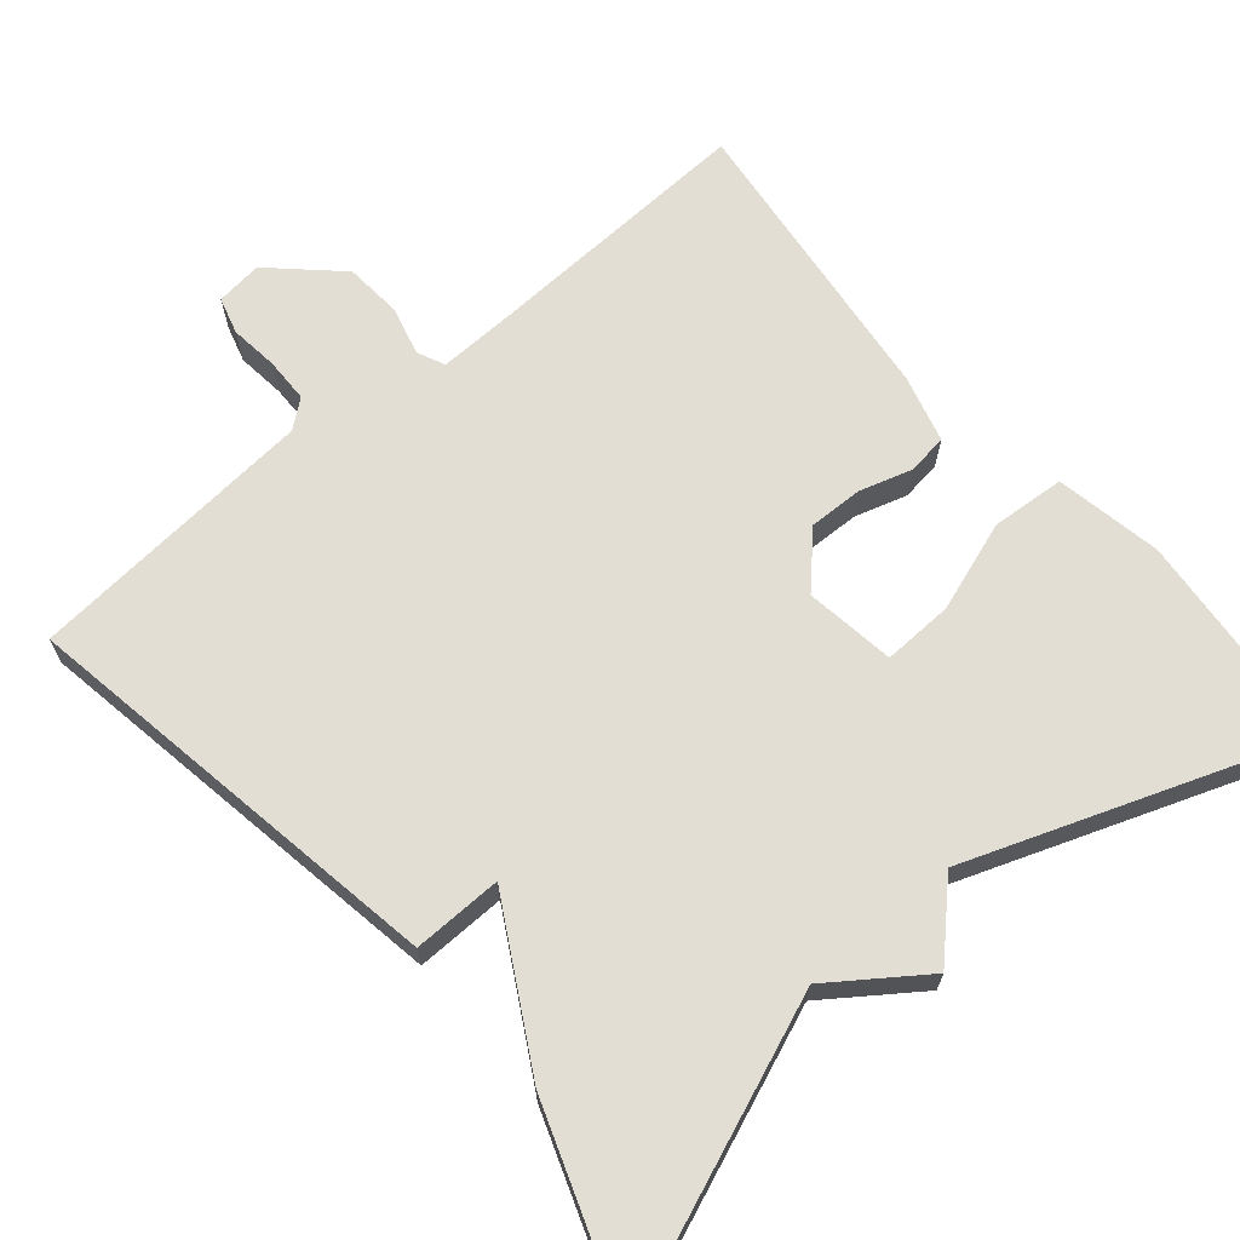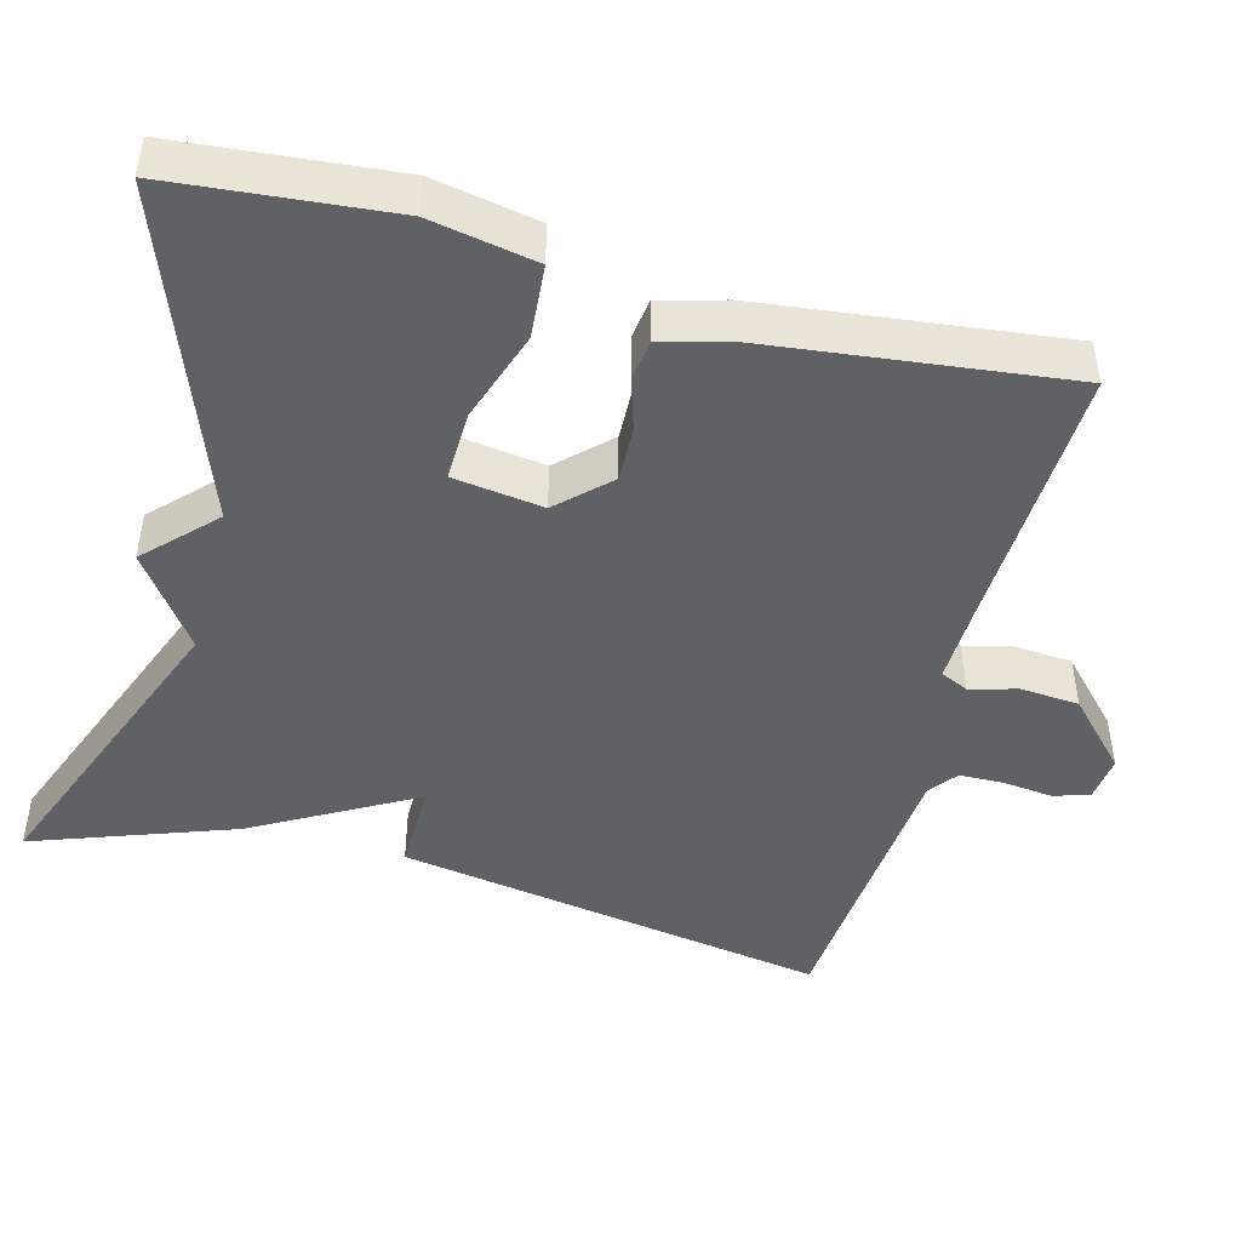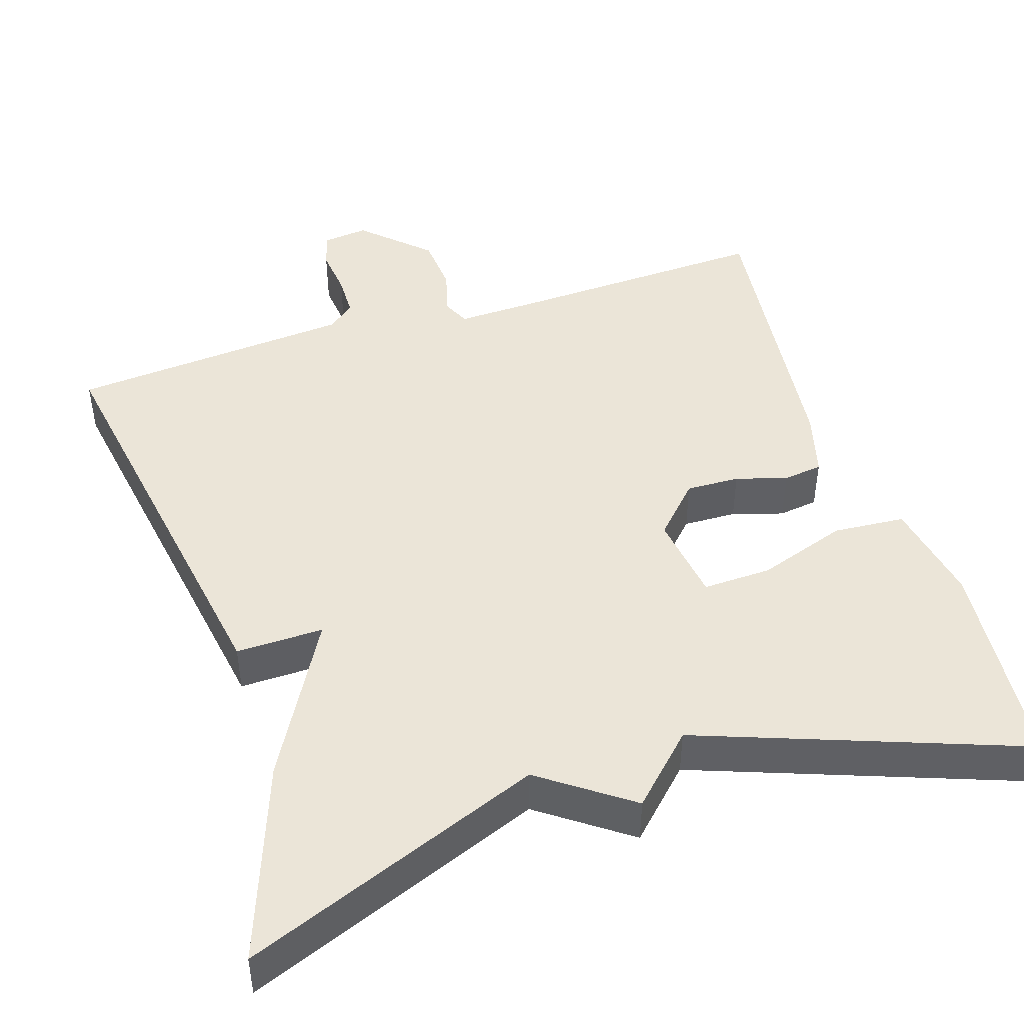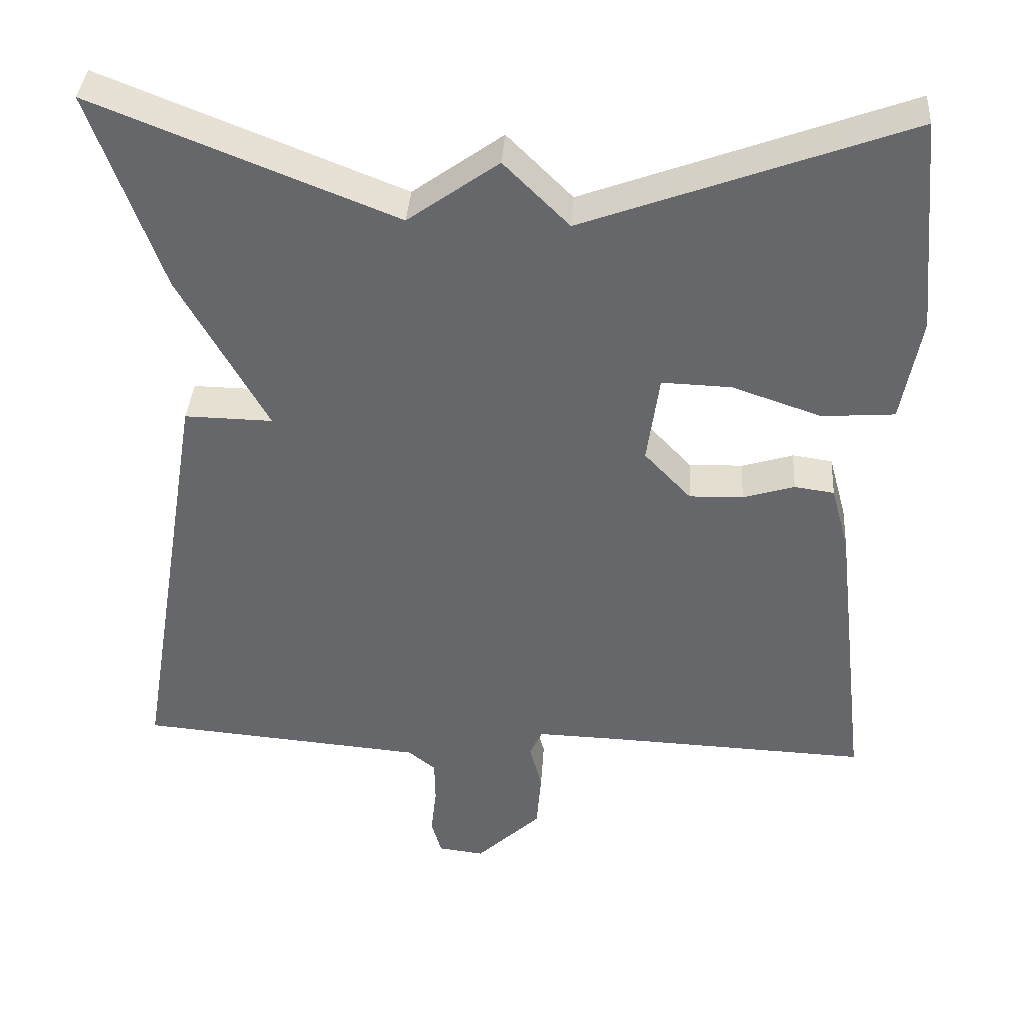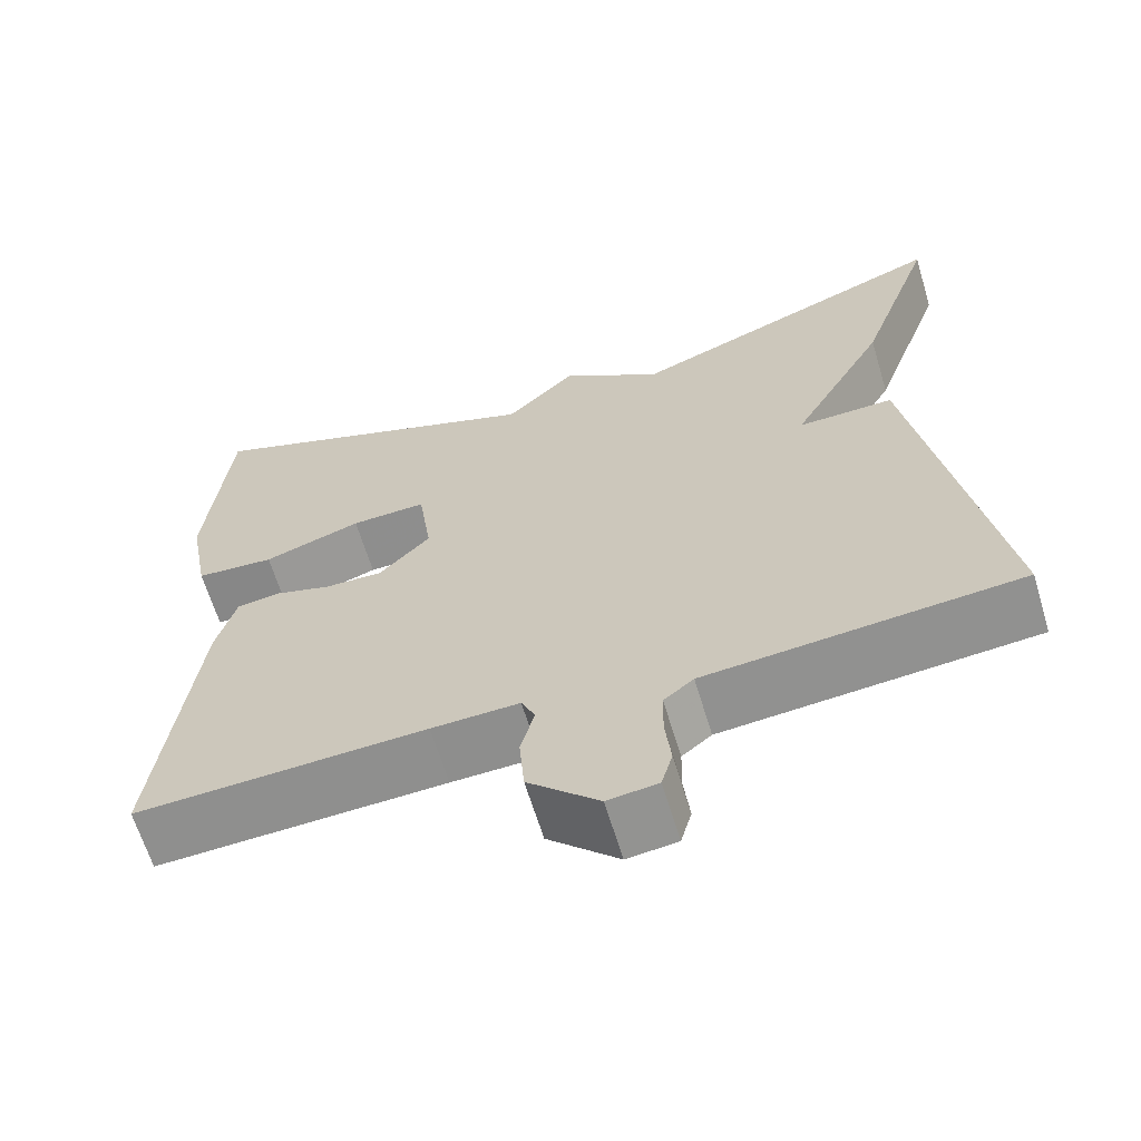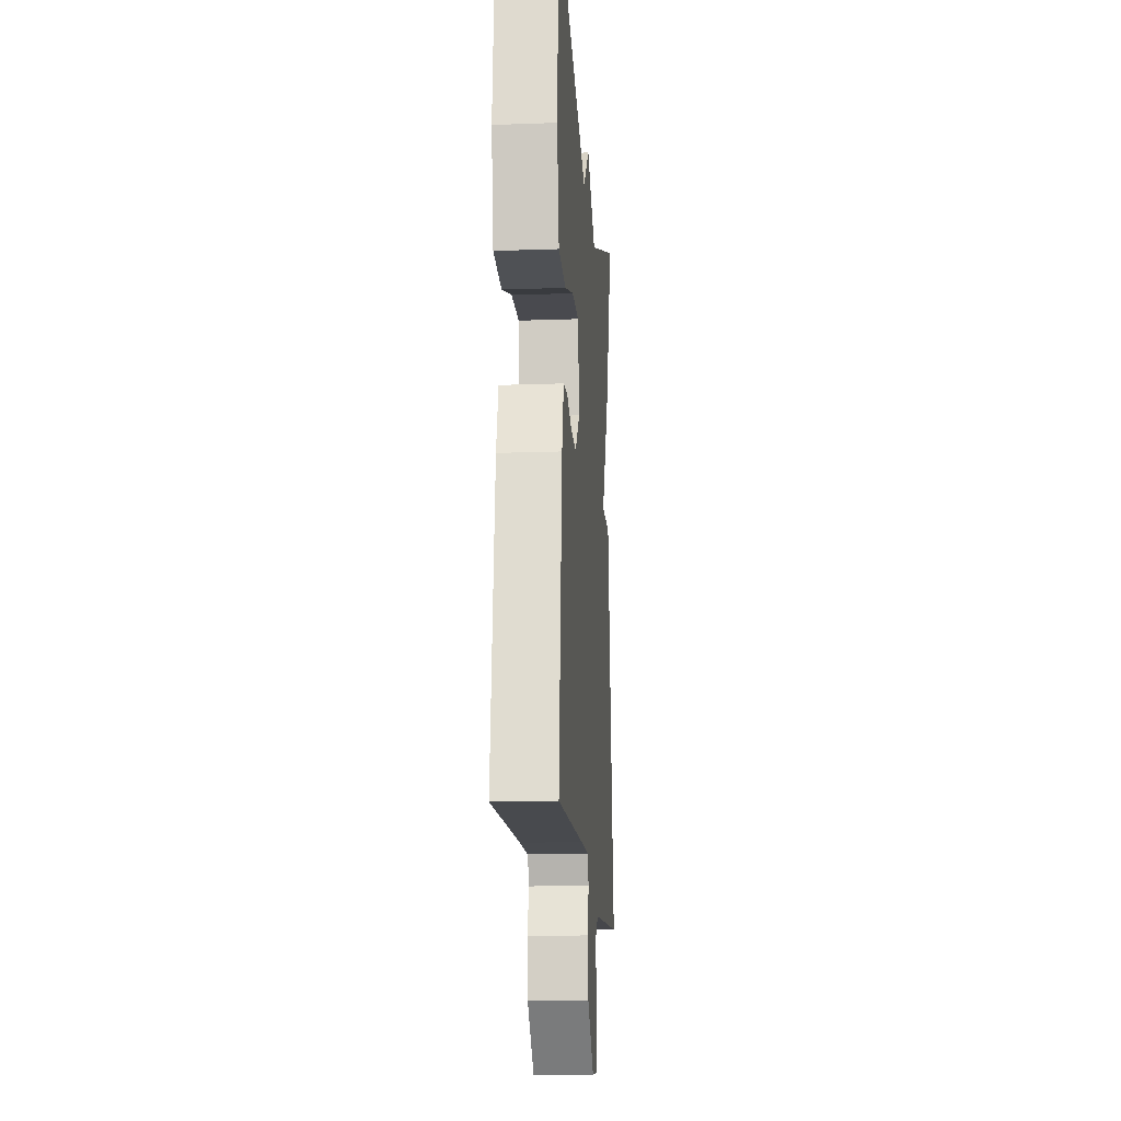
<metadata>
{"format":"obj","ext":"obj","renderer":"f3d","projection":"perspective","resolution":1024,"background":"white","views":[{"elev":67.2,"azim":-40.3,"up":"+Y"},{"elev":-46.2,"azim":75.2,"up":"+Y"},{"elev":45.9,"azim":-17.8,"up":"+Y"},{"elev":37.3,"azim":3.8,"up":"+Z"},{"elev":-64.2,"azim":-163.2,"up":"+Z"},{"elev":-15.6,"azim":94.3,"up":"+Z"}]}
</metadata>
<code>
v 0.5 0.07 0.5
v 0.525 0.07 0.225
v 0.5 0.07 0.091
v 0.407 0.07 0.084
v 0.292 0.07 0.123
v 0.203 0.07 0.126
v 0.187 0.07 0.012
v 0.247 0.07 -0.051
v 0.316 0.07 -0.049
v 0.382 0.07 -0.029
v 0.433 0.07 -0.036
v 0.456 0.07 -0.12
v 0.5 0.07 -0.5
v 0.16 0.07 -0.486
v 0.057 0.07 -0.483
v 0.041 0.07 -0.518
v 0.057 0.07 -0.578
v 0.051 0.07 -0.652
v -0.032 0.07 -0.73
v -0.091 0.07 -0.723
v -0.104 0.07 -0.677
v -0.097 0.07 -0.615
v -0.098 0.07 -0.559
v -0.133 0.07 -0.531
v -0.5 0.07 -0.5
v -0.409 0.07 0.046
v -0.296 0.07 0.044
v -0.409 0.07 0.246
v -0.5 0.07 0.5
v -0.114 0.07 0.348
v 0.002 0.07 0.431
v 0.086 0.07 0.348
v 0.5 0 0.5
v 0.525 0 0.225
v 0.5 0 0.091
v 0.407 0 0.084
v 0.292 0 0.123
v 0.203 0 0.126
v 0.187 0 0.012
v 0.247 0 -0.051
v 0.316 0 -0.049
v 0.382 0 -0.029
v 0.433 0 -0.036
v 0.456 0 -0.12
v 0.5 0 -0.5
v 0.16 0 -0.486
v 0.057 0 -0.483
v 0.041 0 -0.518
v 0.057 0 -0.578
v 0.051 0 -0.652
v -0.032 0 -0.73
v -0.091 0 -0.723
v -0.104 0 -0.677
v -0.097 0 -0.615
v -0.098 0 -0.559
v -0.133 0 -0.531
v -0.5 0 -0.5
v -0.409 0 0.046
v -0.296 0 0.044
v -0.409 0 0.246
v -0.5 0 0.5
v -0.114 0 0.348
v 0.002 0 0.431
v 0.086 0 0.348
f 30 31 32
f 27 28 29 30
f 27 30 32
f 24 25 26 27
f 23 24 27 32
f 22 23 32
f 20 21 22
f 19 20 22
f 18 19 22
f 17 18 22
f 16 17 22
f 15 16 22 32
f 14 15 32
f 12 13 14
f 11 12 14
f 10 11 14
f 9 10 14
f 8 9 14
f 7 8 14
f 7 14 32
f 6 7 32
f 32 1 2
f 6 32 2
f 5 6 2
f 2 3 4 5
f 64 63 62
f 62 61 60 59
f 64 62 59
f 59 58 57 56
f 64 59 56 55
f 64 55 54
f 54 53 52
f 54 52 51
f 54 51 50
f 54 50 49
f 54 49 48
f 64 54 48 47
f 64 47 46
f 46 45 44
f 46 44 43
f 46 43 42
f 46 42 41
f 46 41 40
f 46 40 39
f 64 46 39
f 64 39 38
f 34 33 64
f 34 64 38
f 34 38 37
f 37 36 35 34
f 1 33 34 2
f 2 34 35 3
f 3 35 36 4
f 4 36 37 5
f 5 37 38 6
f 6 38 39 7
f 7 39 40 8
f 8 40 41 9
f 9 41 42 10
f 10 42 43 11
f 11 43 44 12
f 12 44 45 13
f 13 45 46 14
f 14 46 47 15
f 15 47 48 16
f 16 48 49 17
f 17 49 50 18
f 18 50 51 19
f 19 51 52 20
f 20 52 53 21
f 21 53 54 22
f 22 54 55 23
f 23 55 56 24
f 24 56 57 25
f 25 57 58 26
f 26 58 59 27
f 27 59 60 28
f 28 60 61 29
f 29 61 62 30
f 30 62 63 31
f 31 63 64 32
f 32 64 33 1

</code>
